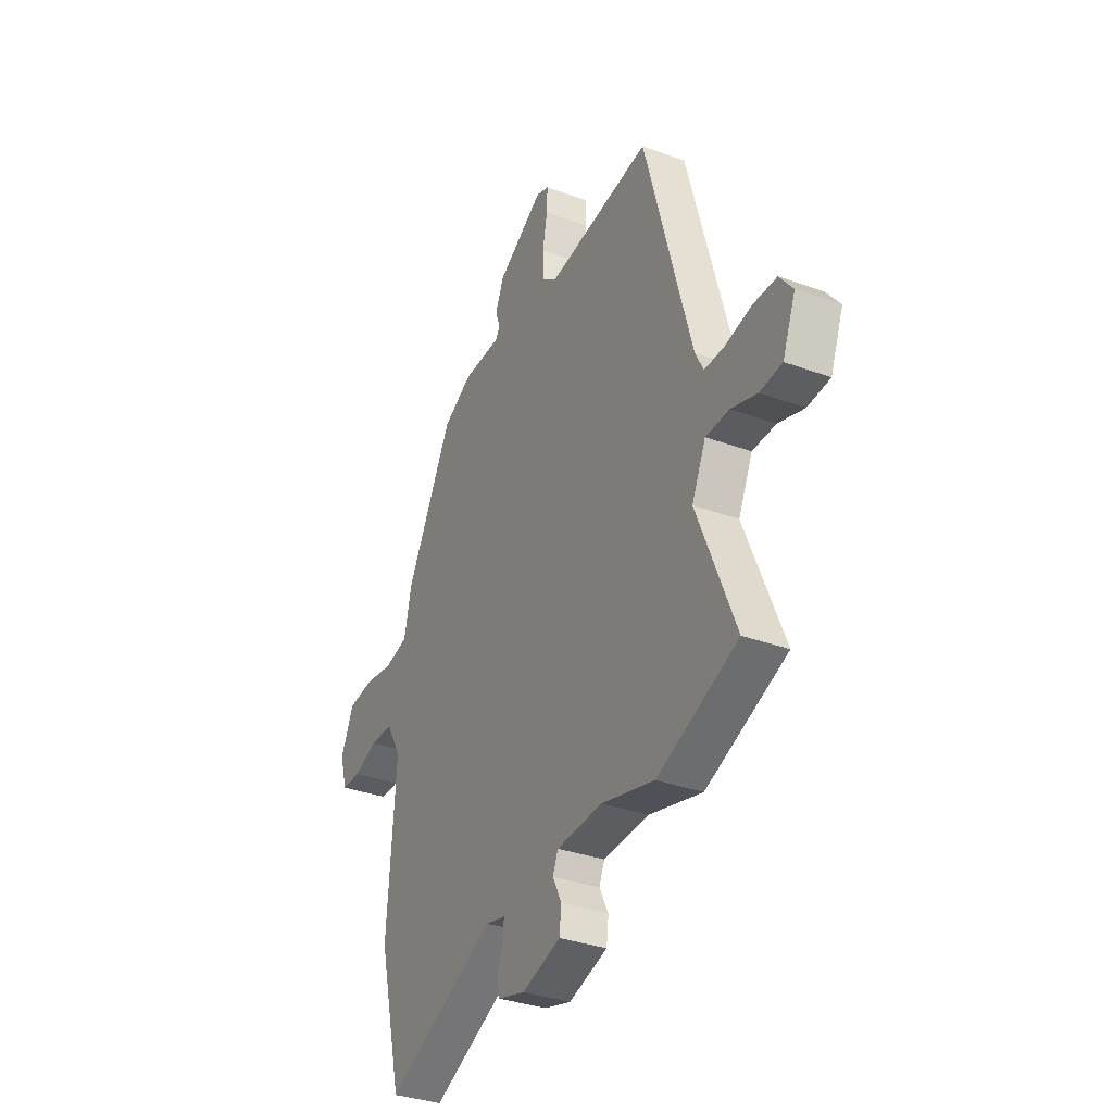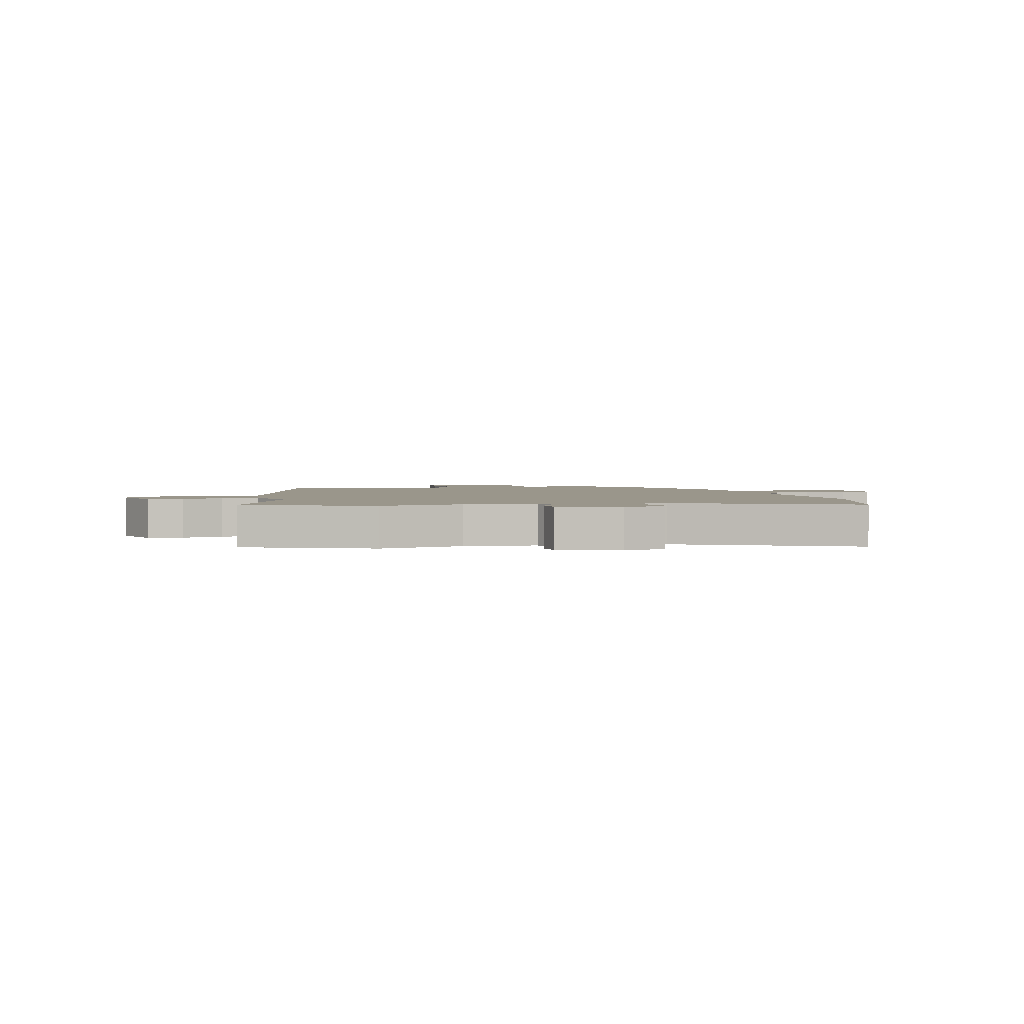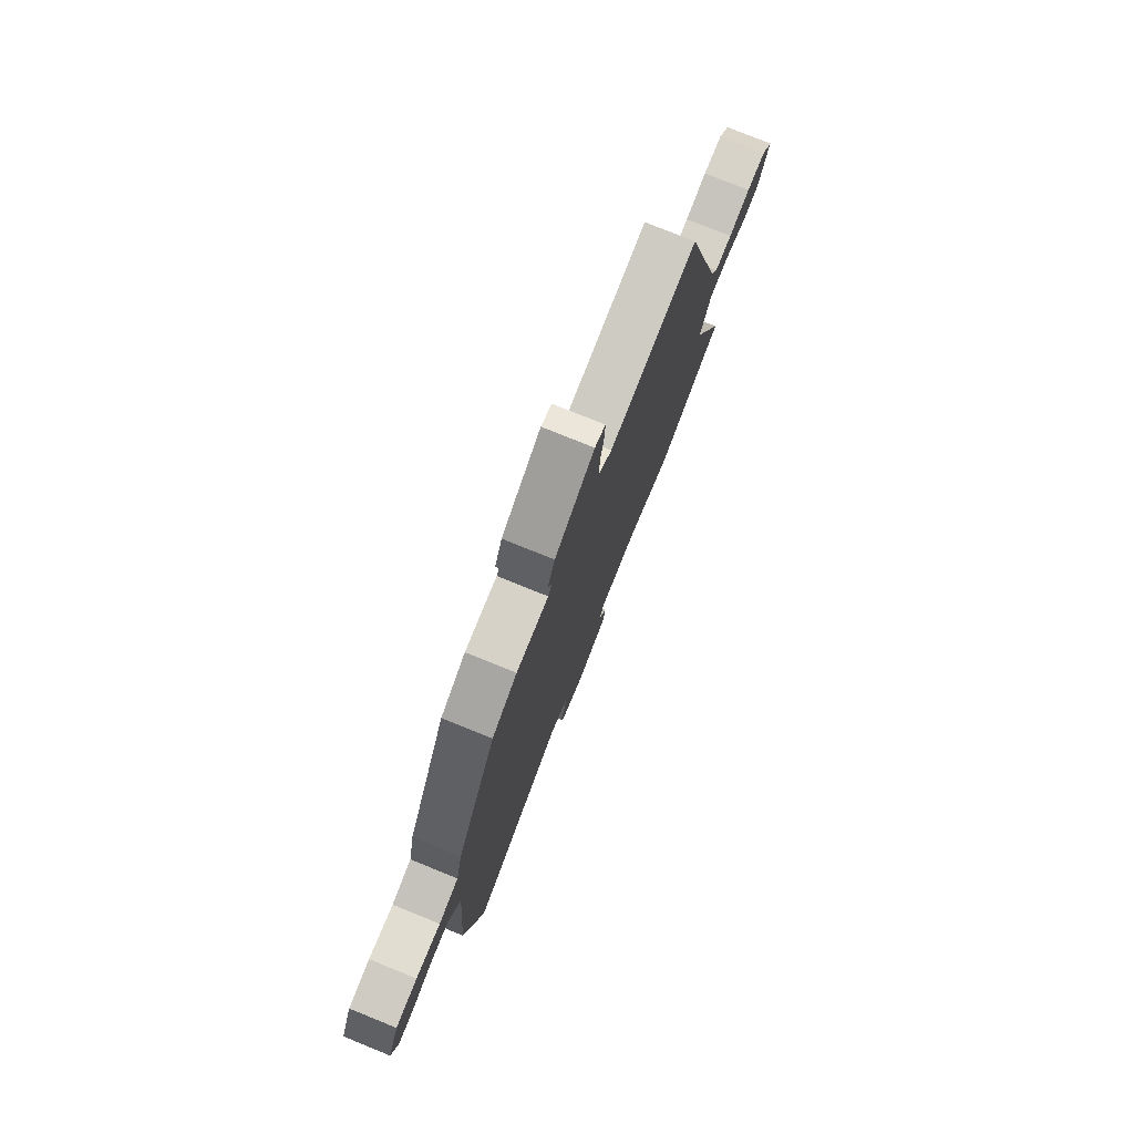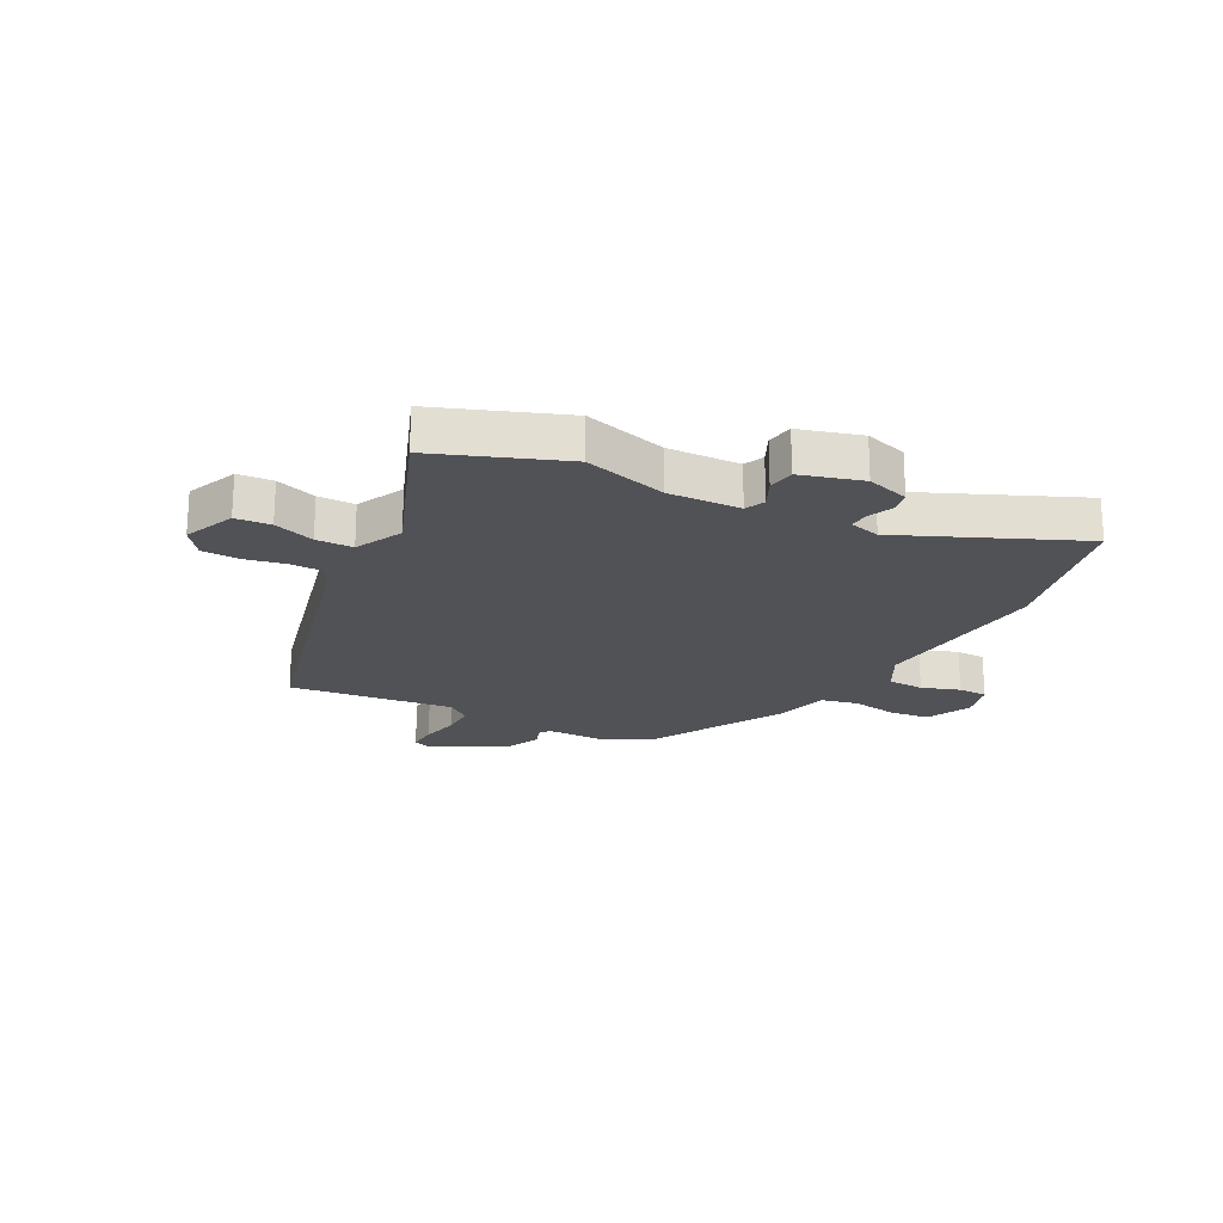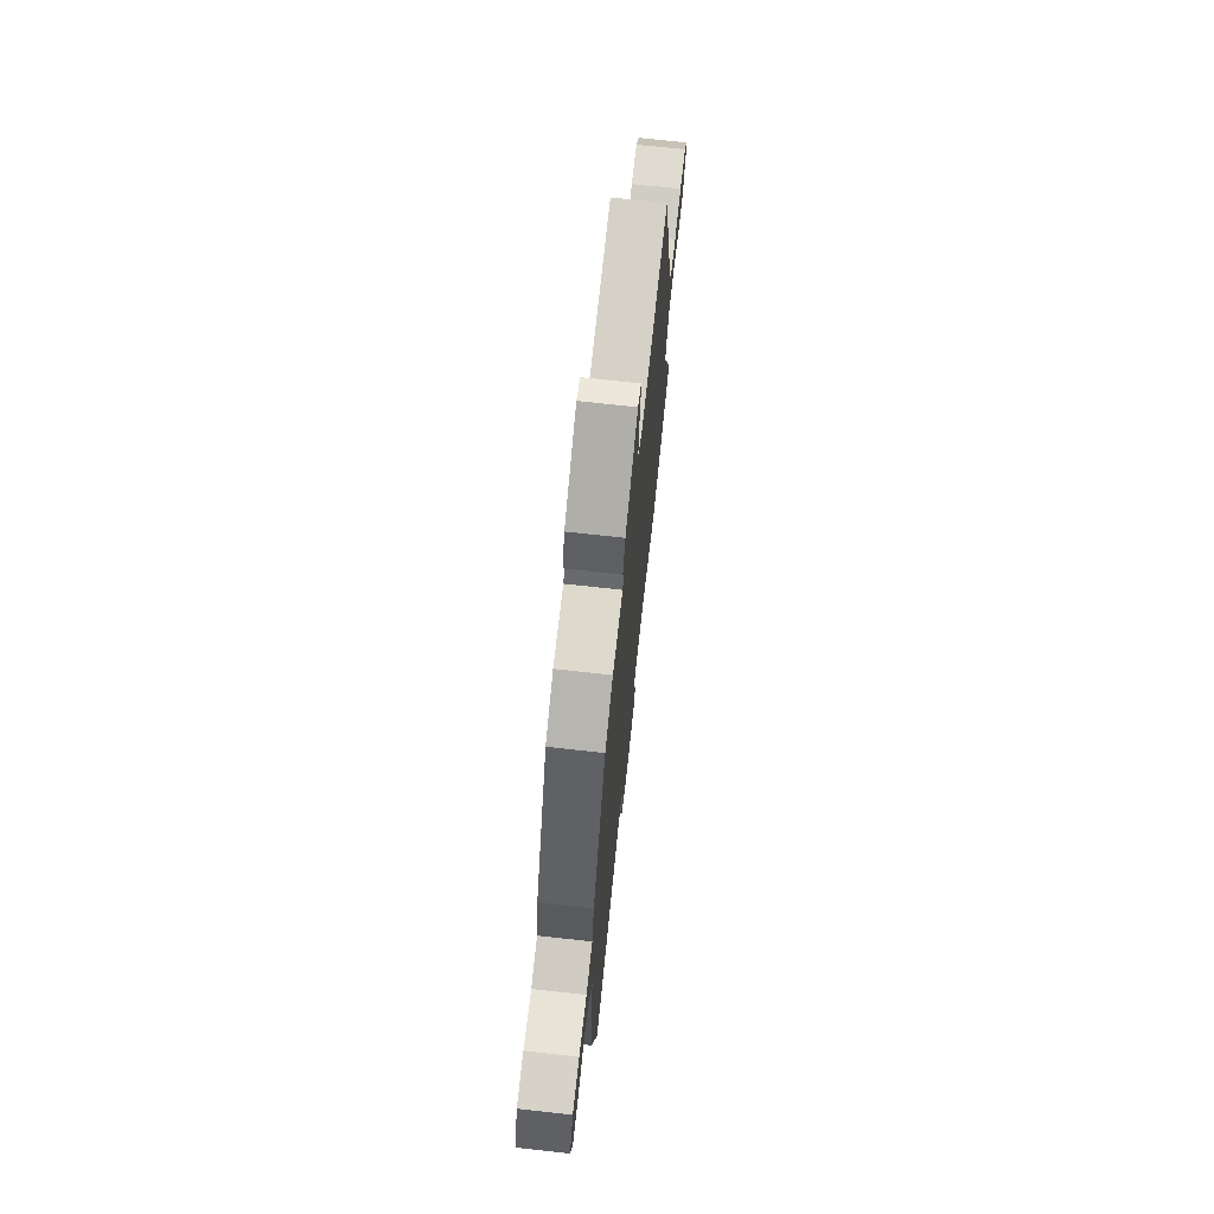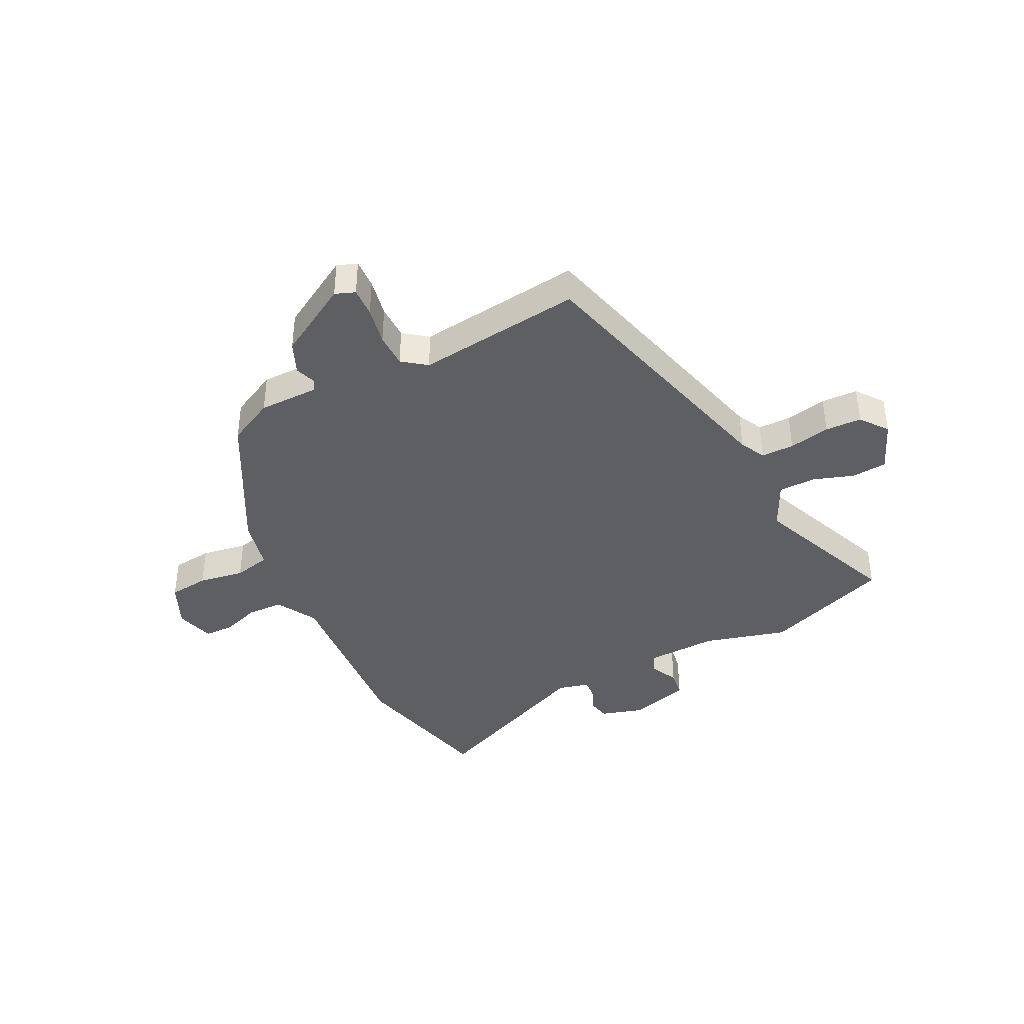
<metadata>
{"format":"obj","ext":"obj","renderer":"f3d","projection":"perspective","resolution":1024,"background":"white","views":[{"elev":-33.8,"azim":63.5,"up":"+Z"},{"elev":2.3,"azim":167.3,"up":"+Y"},{"elev":77.2,"azim":-68.0,"up":"+Z"},{"elev":-21.2,"azim":151.1,"up":"+Y"},{"elev":70.9,"azim":-83.7,"up":"+Z"},{"elev":-39.5,"azim":26.0,"up":"+Y"}]}
</metadata>
<code>
v -0.337 0.07 0.453
v -0.255 0.07 0.496
v -0.15 0.07 0.498
v -0.137 0.07 0.517
v -0.151 0.07 0.554
v -0.127 0.07 0.611
v 0.002 0.07 0.689
v 0.037 0.07 0.676
v 0.035 0.07 0.624
v 0.022 0.07 0.556
v 0.023 0.07 0.495
v 0.065 0.07 0.464
v 0.355 0.07 0.503
v 0.485 0.07 0.024
v 0.508 0.07 -0.021
v 0.566 0.07 -0.02
v 0.638 0.07 -0.004
v 0.702 0.07 -0.005
v 0.739 0.07 -0.053
v 0.703 0.07 -0.144
v 0.641 0.07 -0.15
v 0.569 0.07 -0.127
v 0.504 0.07 -0.129
v 0.465 0.07 -0.213
v 0.571 0.07 -0.472
v 0.348 0.07 -0.561
v 0.201 0.07 -0.523
v 0.074 0.07 -0.53
v 0.059 0.07 -0.565
v 0.084 0.07 -0.615
v 0.078 0.07 -0.663
v -0.03 0.07 -0.696
v -0.105 0.07 -0.675
v -0.113 0.07 -0.636
v -0.095 0.07 -0.592
v -0.093 0.07 -0.557
v -0.148 0.07 -0.544
v -0.455 0.07 -0.685
v -0.52 0.07 -0.418
v -0.496 0.07 -0.095
v -0.537 0.07 -0.023
v -0.601 0.07 -0.022
v -0.668 0.07 -0.046
v -0.72 0.07 -0.046
v -0.74 0.07 0.023
v -0.704 0.07 0.103
v -0.633 0.07 0.112
v -0.552 0.07 0.1
v -0.487 0.07 0.116
v -0.466 0.07 0.209
v -0.337 0 0.453
v -0.255 0 0.496
v -0.15 0 0.498
v -0.137 0 0.517
v -0.151 0 0.554
v -0.127 0 0.611
v 0.002 0 0.689
v 0.037 0 0.676
v 0.035 0 0.624
v 0.022 0 0.556
v 0.023 0 0.495
v 0.065 0 0.464
v 0.355 0 0.503
v 0.485 0 0.024
v 0.508 0 -0.021
v 0.566 0 -0.02
v 0.638 0 -0.004
v 0.702 0 -0.005
v 0.739 0 -0.053
v 0.703 0 -0.144
v 0.641 0 -0.15
v 0.569 0 -0.127
v 0.504 0 -0.129
v 0.465 0 -0.213
v 0.571 0 -0.472
v 0.348 0 -0.561
v 0.201 0 -0.523
v 0.074 0 -0.53
v 0.059 0 -0.565
v 0.084 0 -0.615
v 0.078 0 -0.663
v -0.03 0 -0.696
v -0.105 0 -0.675
v -0.113 0 -0.636
v -0.095 0 -0.592
v -0.093 0 -0.557
v -0.148 0 -0.544
v -0.455 0 -0.685
v -0.52 0 -0.418
v -0.496 0 -0.095
v -0.537 0 -0.023
v -0.601 0 -0.022
v -0.668 0 -0.046
v -0.72 0 -0.046
v -0.74 0 0.023
v -0.704 0 0.103
v -0.633 0 0.112
v -0.552 0 0.1
v -0.487 0 0.116
v -0.466 0 0.209
f 49 50 1 2
f 45 46 47 48
f 45 48 49
f 42 43 44 45
f 41 42 45 49
f 40 41 49 2
f 37 38 39 40
f 36 37 40 2
f 32 33 34 35
f 32 35 36
f 29 30 31 32
f 28 29 32 36
f 24 25 26 27
f 23 24 27 28
f 19 20 21 22
f 19 22 23
f 16 17 18 19
f 15 16 19 23
f 14 15 23 28
f 12 13 14 28
f 7 8 9 10
f 7 10 11
f 4 5 6 7
f 3 4 7 11
f 11 12 28 36
f 2 3 11 36
f 52 51 100 99
f 98 97 96 95
f 99 98 95
f 95 94 93 92
f 99 95 92 91
f 52 99 91 90
f 90 89 88 87
f 52 90 87 86
f 85 84 83 82
f 86 85 82
f 82 81 80 79
f 86 82 79 78
f 77 76 75 74
f 78 77 74 73
f 72 71 70 69
f 73 72 69
f 69 68 67 66
f 73 69 66 65
f 78 73 65 64
f 78 64 63 62
f 60 59 58 57
f 61 60 57
f 57 56 55 54
f 61 57 54 53
f 86 78 62 61
f 86 61 53 52
f 1 51 52 2
f 2 52 53 3
f 3 53 54 4
f 4 54 55 5
f 5 55 56 6
f 6 56 57 7
f 7 57 58 8
f 8 58 59 9
f 9 59 60 10
f 10 60 61 11
f 11 61 62 12
f 12 62 63 13
f 13 63 64 14
f 14 64 65 15
f 15 65 66 16
f 16 66 67 17
f 17 67 68 18
f 18 68 69 19
f 19 69 70 20
f 20 70 71 21
f 21 71 72 22
f 22 72 73 23
f 23 73 74 24
f 24 74 75 25
f 25 75 76 26
f 26 76 77 27
f 27 77 78 28
f 28 78 79 29
f 29 79 80 30
f 30 80 81 31
f 31 81 82 32
f 32 82 83 33
f 33 83 84 34
f 34 84 85 35
f 35 85 86 36
f 36 86 87 37
f 37 87 88 38
f 38 88 89 39
f 39 89 90 40
f 40 90 91 41
f 41 91 92 42
f 42 92 93 43
f 43 93 94 44
f 44 94 95 45
f 45 95 96 46
f 46 96 97 47
f 47 97 98 48
f 48 98 99 49
f 49 99 100 50
f 50 100 51 1

</code>
